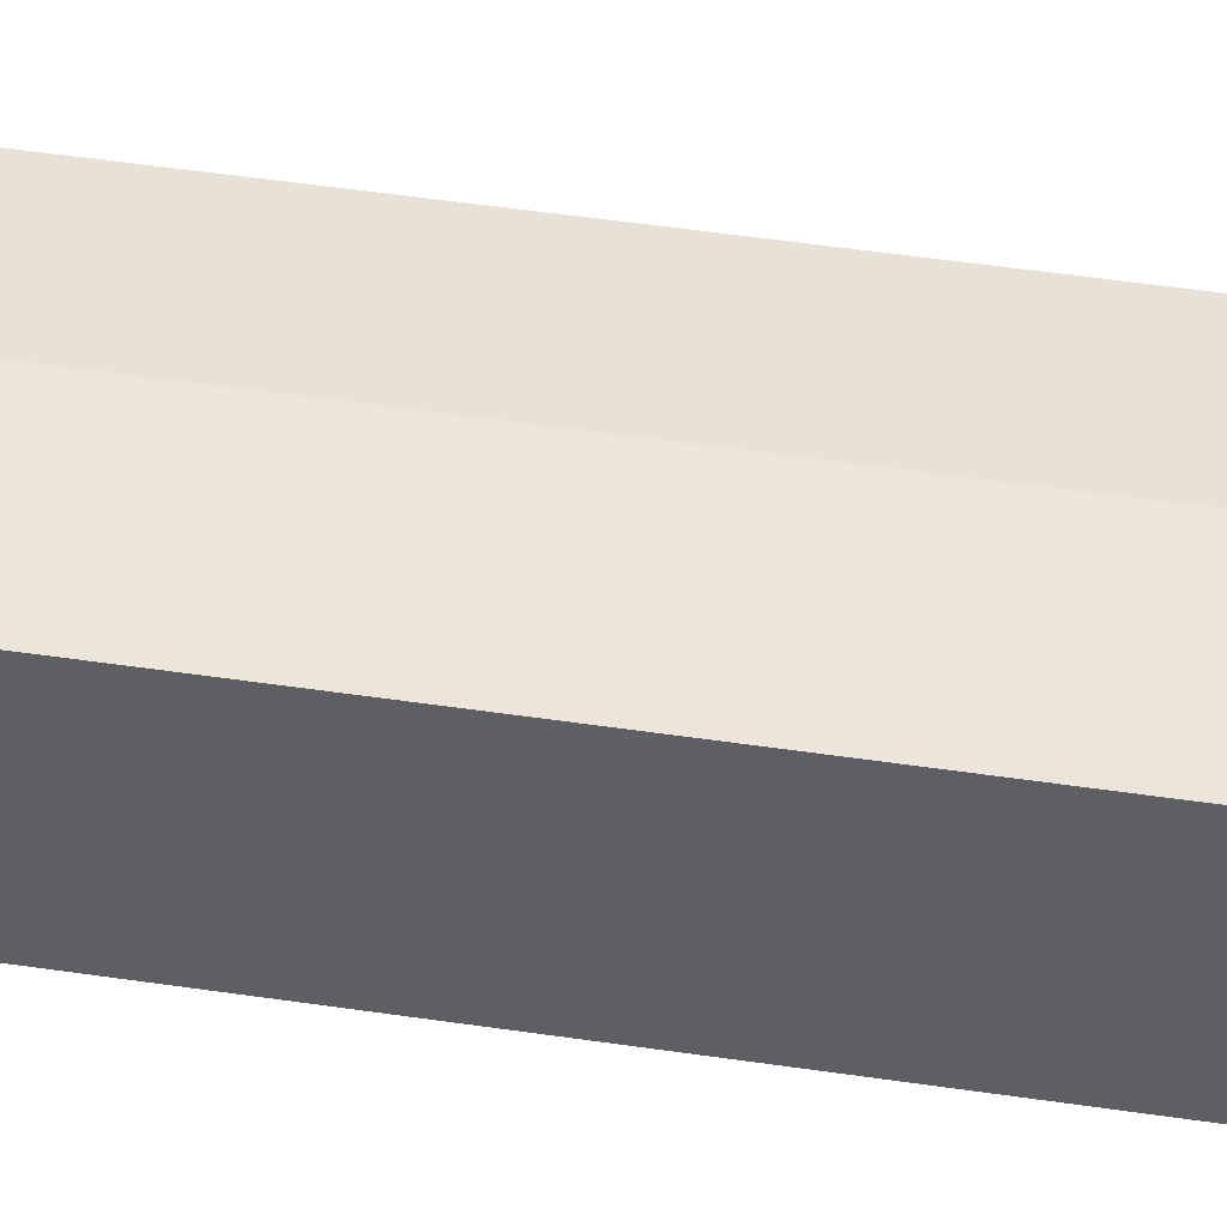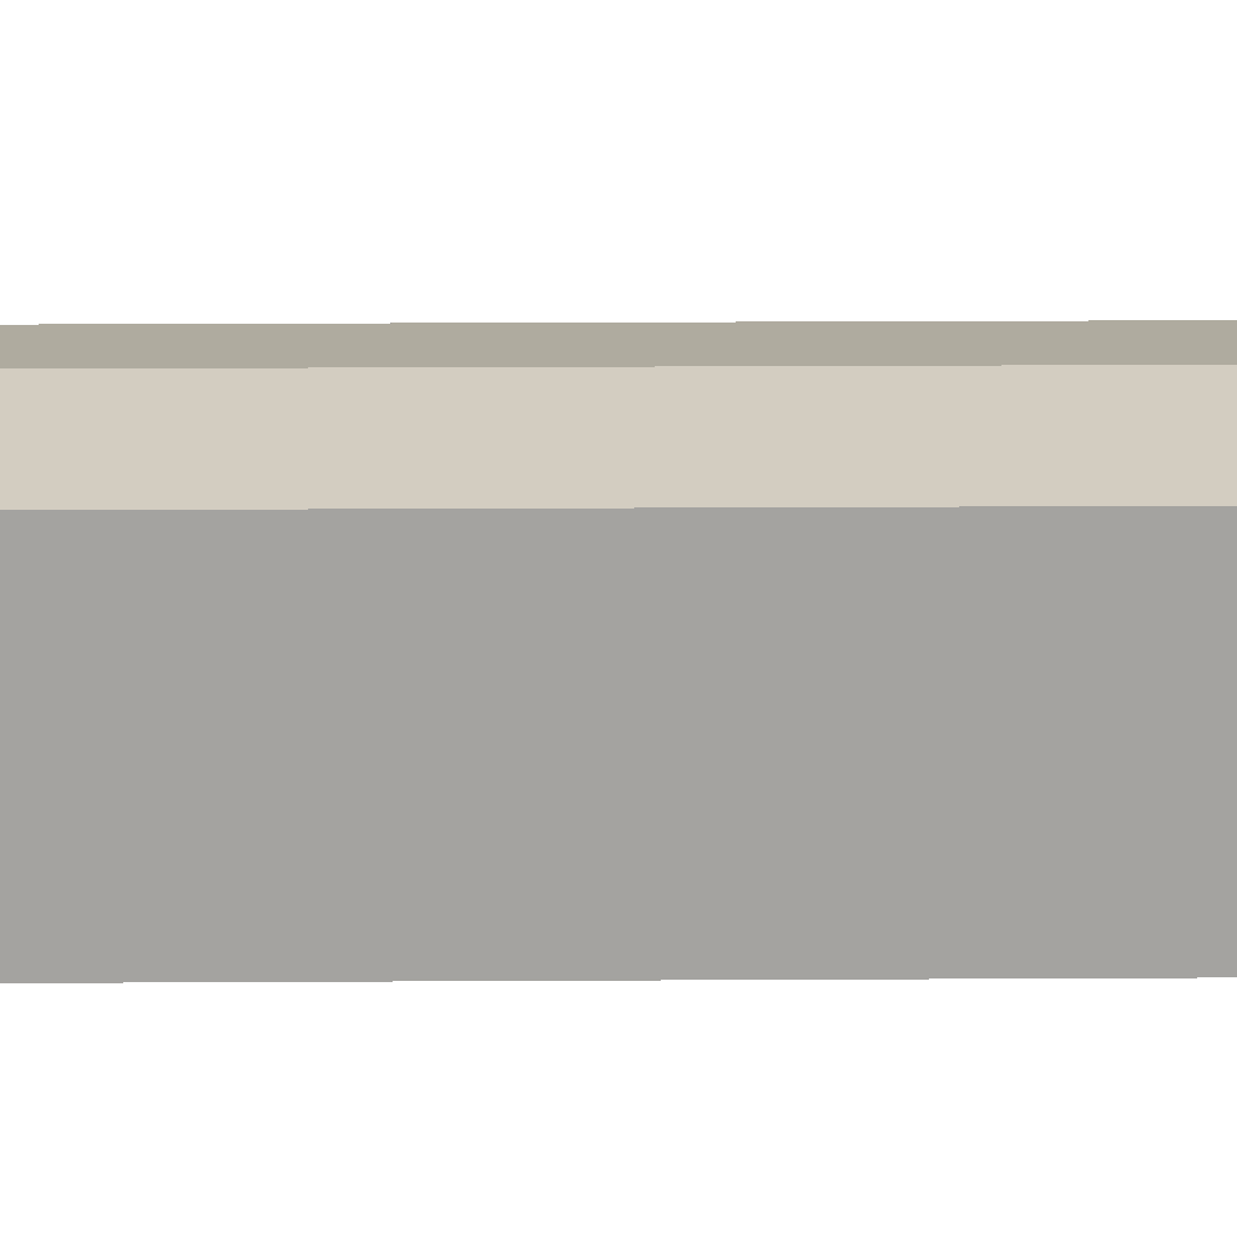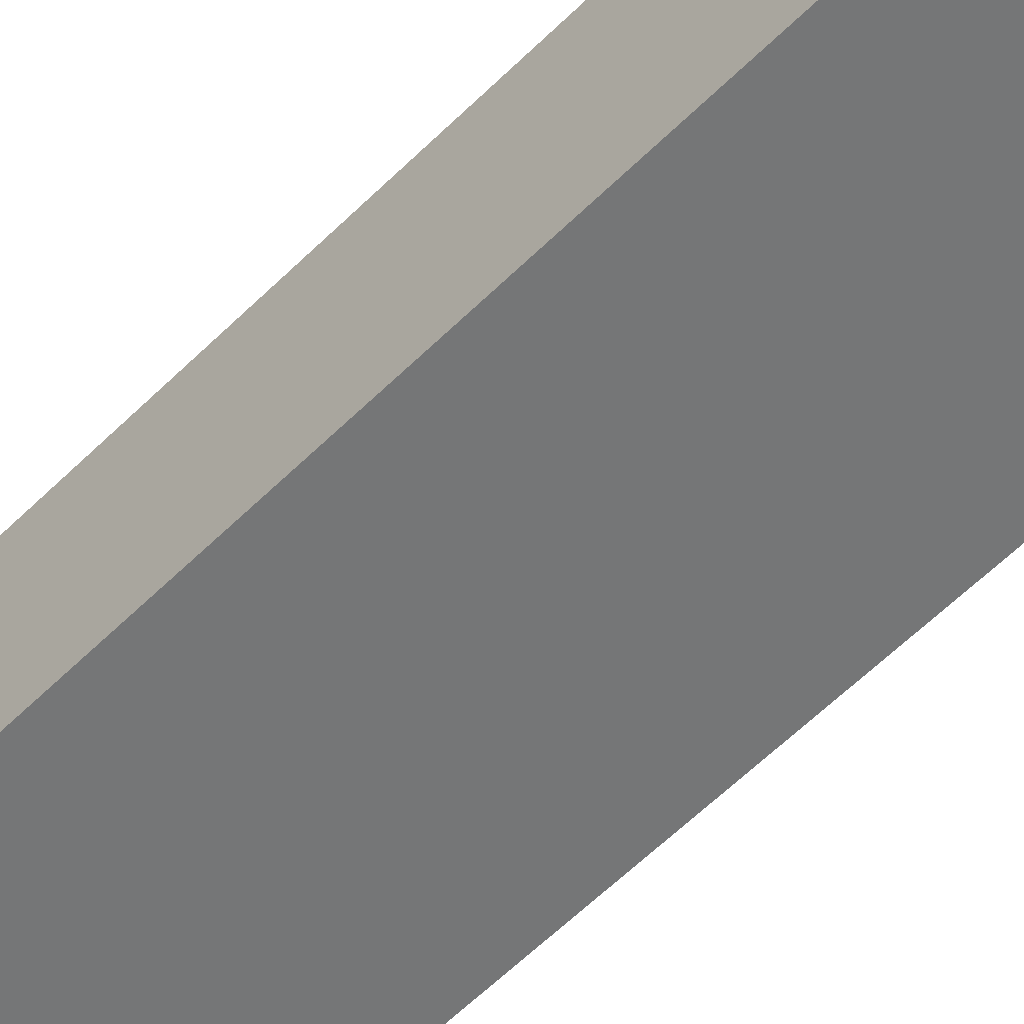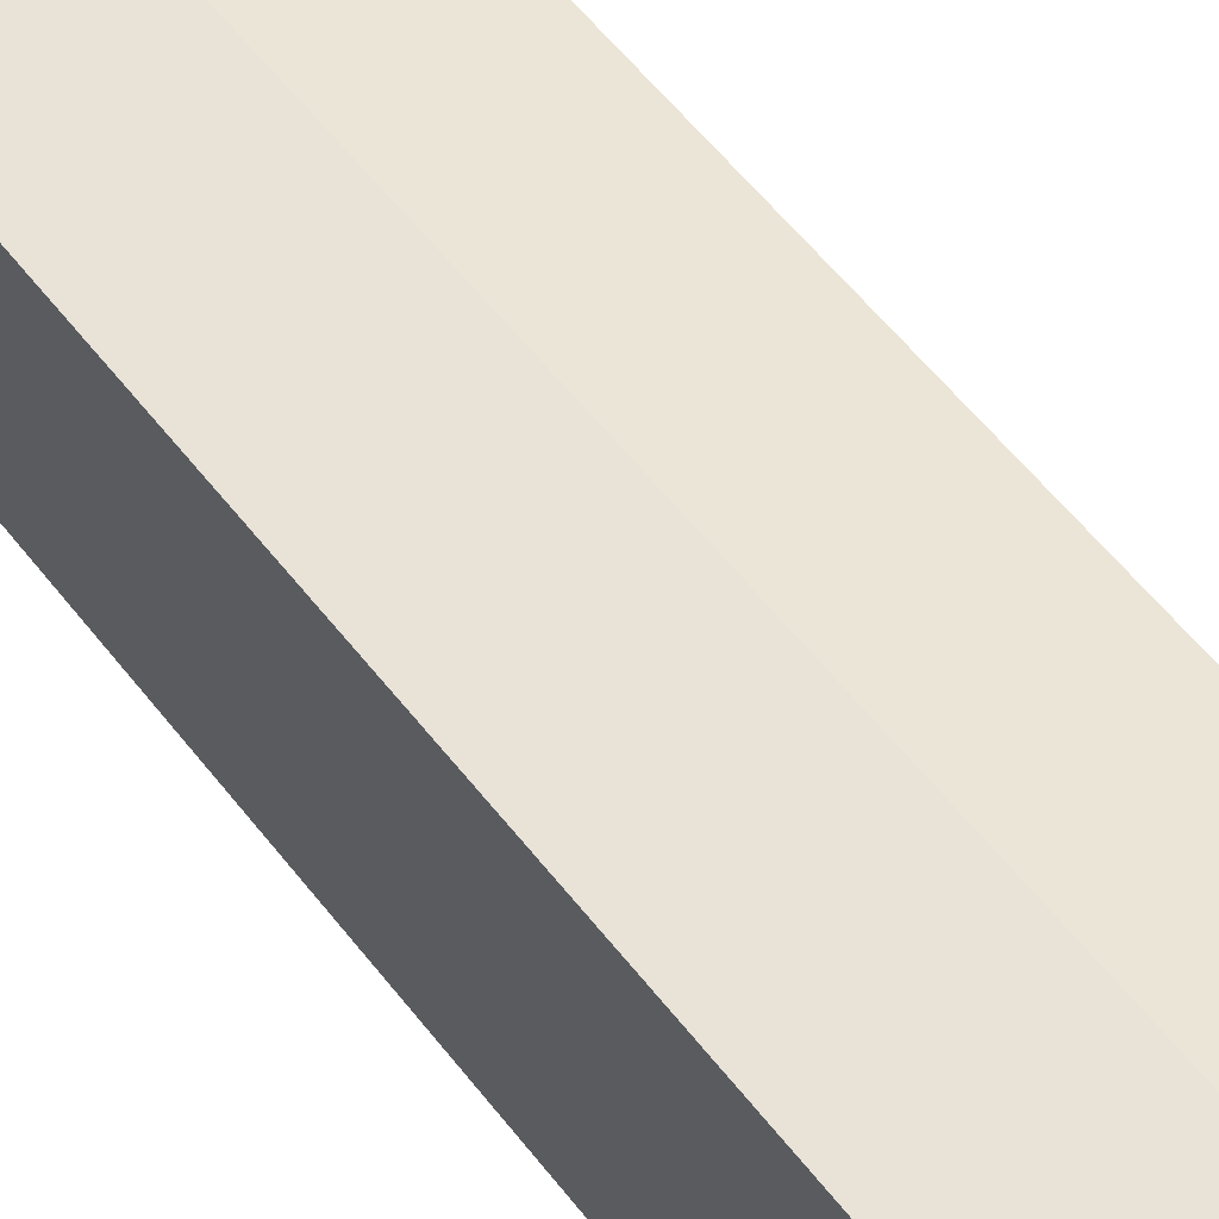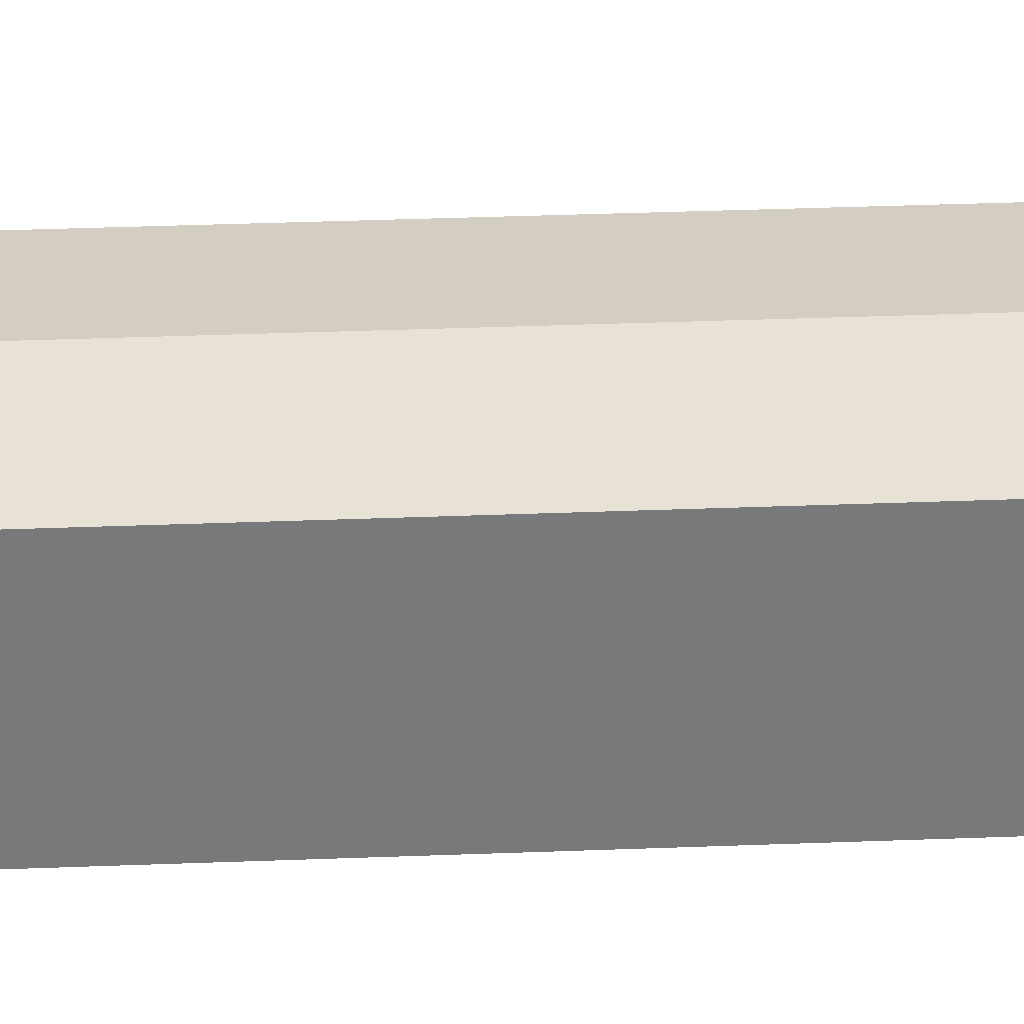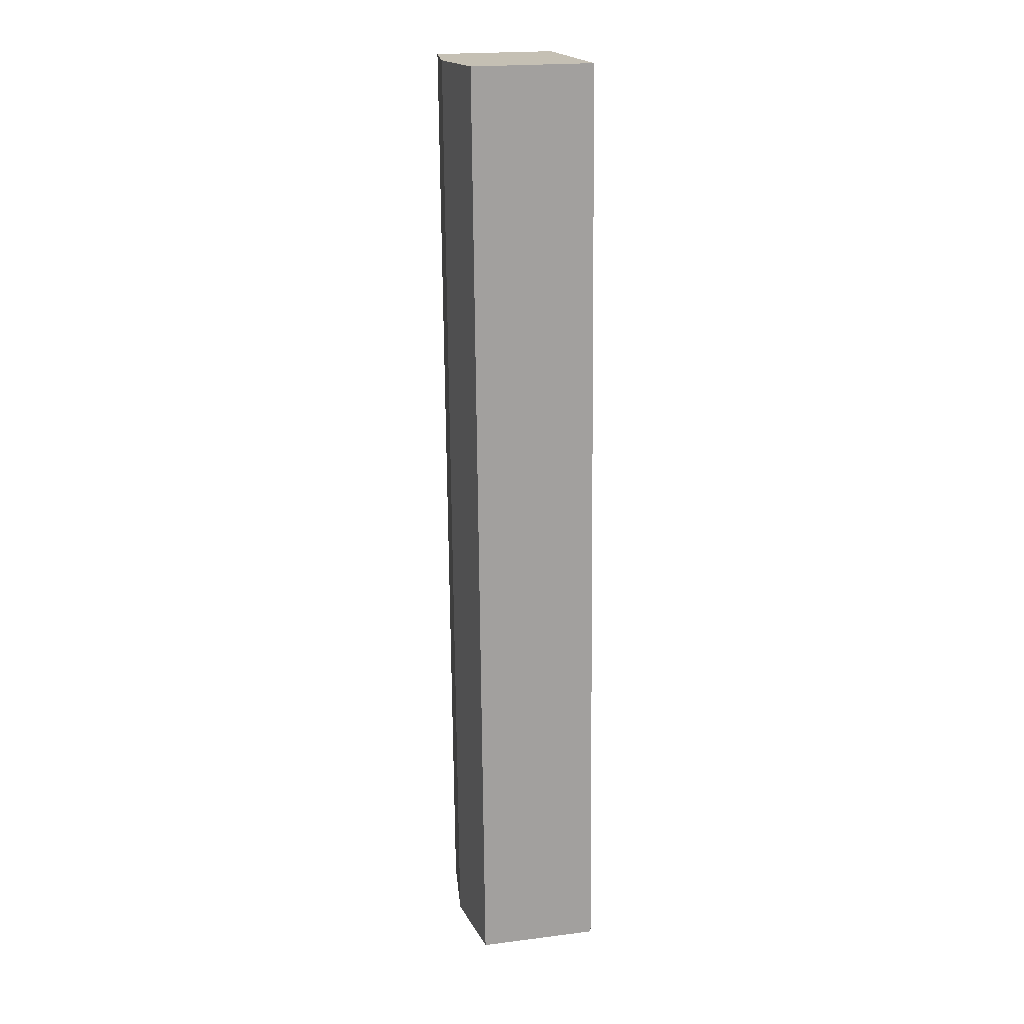
<metadata>
{"format":"obj","ext":"obj","renderer":"f3d","projection":"perspective","resolution":1024,"background":"white","views":[{"elev":47.4,"azim":102.3,"up":"+Y"},{"elev":17.2,"azim":91.9,"up":"+Y"},{"elev":-56.7,"azim":138.9,"up":"+Y"},{"elev":48.4,"azim":148.5,"up":"+Y"},{"elev":32.6,"azim":-90.5,"up":"+Y"},{"elev":20.9,"azim":-102.7,"up":"+Z"}]}
</metadata>
<code>
v  5.274 3.685 -0.245
v  3.982 4.038 28.85
v  6.618 3.685 28.73
v  2.638 4.038 -0.123
v  0 3.685 2.256e-16
v  0.676 3.685 14.54
v  0.757 3.685 16.27
v  1.347 3.685 28.96
v  0 0 0
v  0.676 -8.904e-16 14.54
v  0.757 -9.962e-16 16.27
v  1.347 -1.774e-15 28.96
v  3.982 -1.766e-15 28.85
v  6.618 -1.759e-15 28.73
v  5.274 1.5e-17 -0.245
v  2.638 7.532e-18 -0.123
g defaultobject
f 1 2 3
f 2 1 4
f 5 2 4
f 2 5 6
f 2 6 7
f 2 7 8
f 9 6 5
f 6 9 10
f 6 10 7
f 7 10 11
f 7 11 8
f 8 11 12
f 12 2 8
f 2 12 3
f 3 12 13
f 3 13 14
f 14 1 3
f 1 14 15
f 4 9 5
f 9 4 1
f 9 1 16
f 16 1 15
f 11 13 12
f 13 11 14
f 14 11 15
f 15 11 10
f 15 10 9
f 15 9 16

</code>
